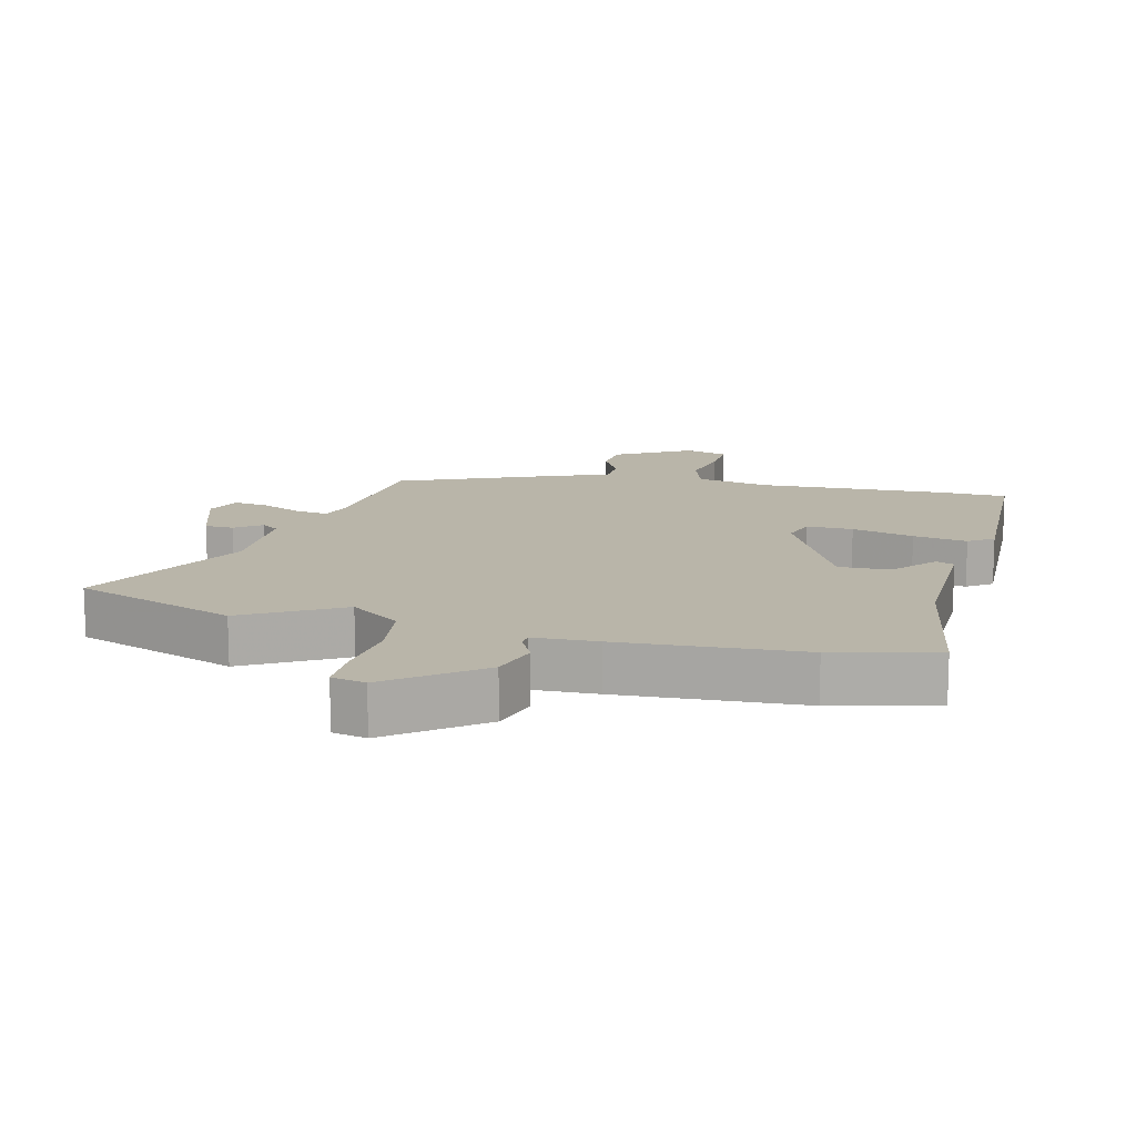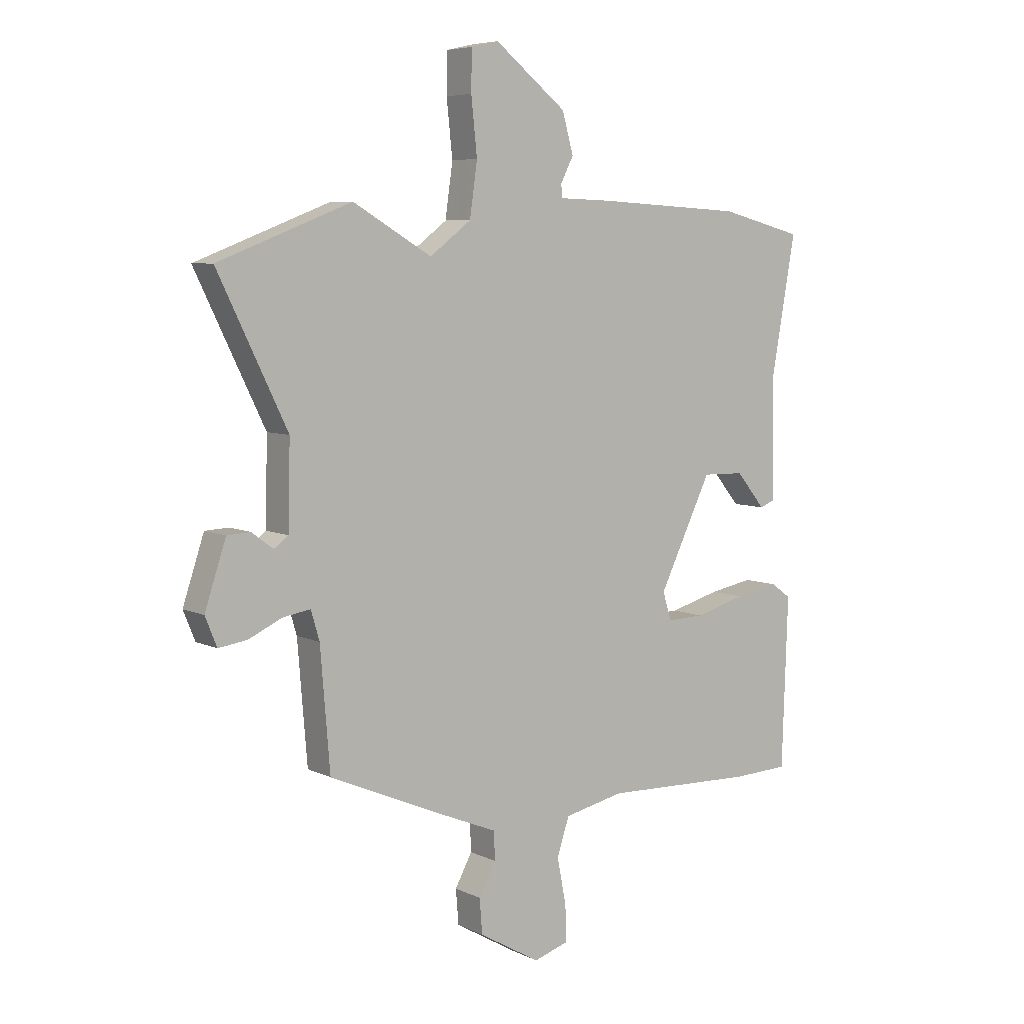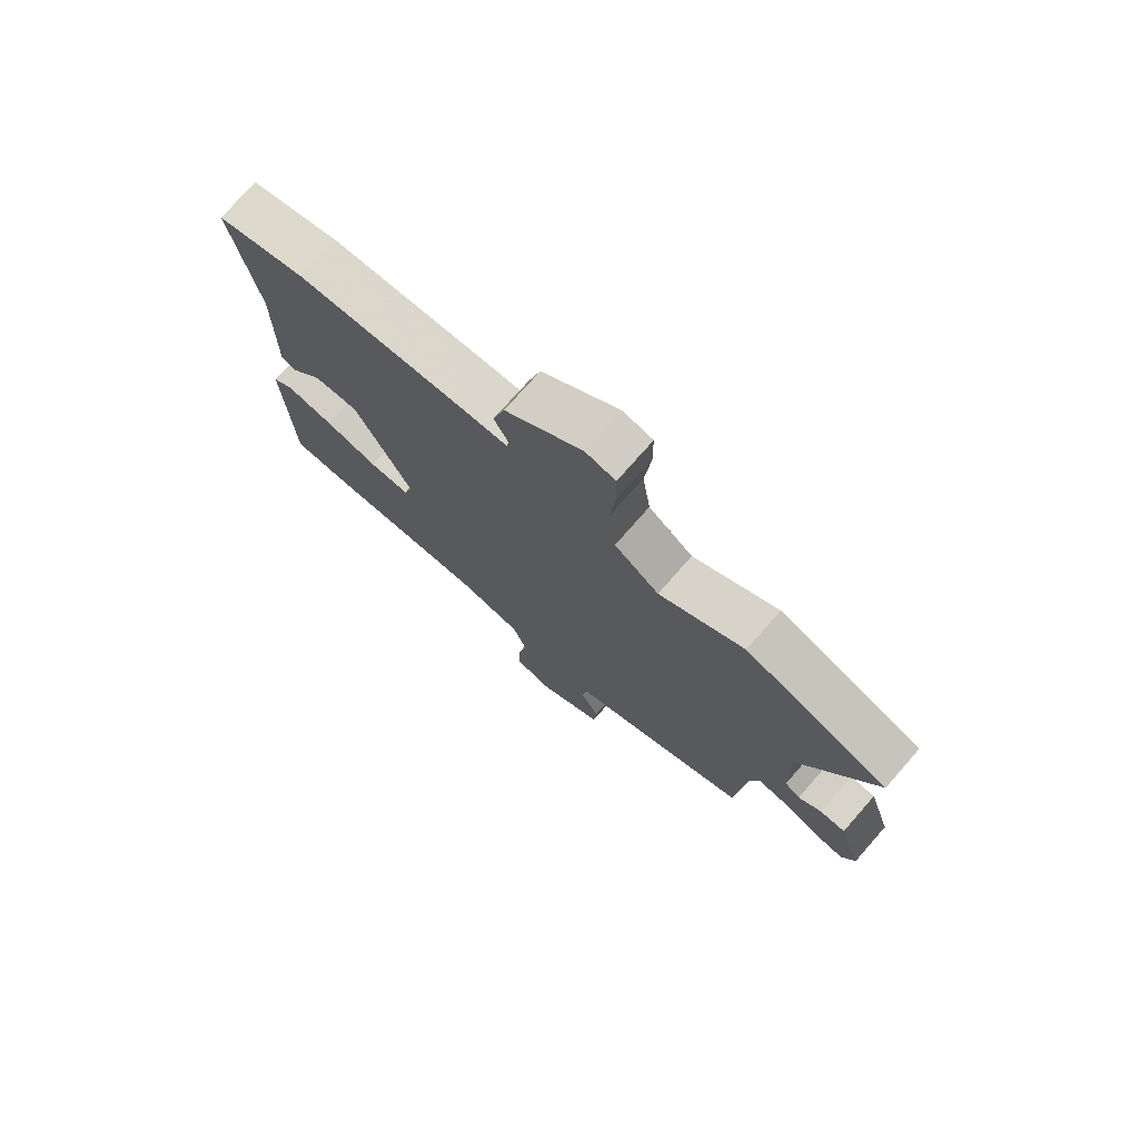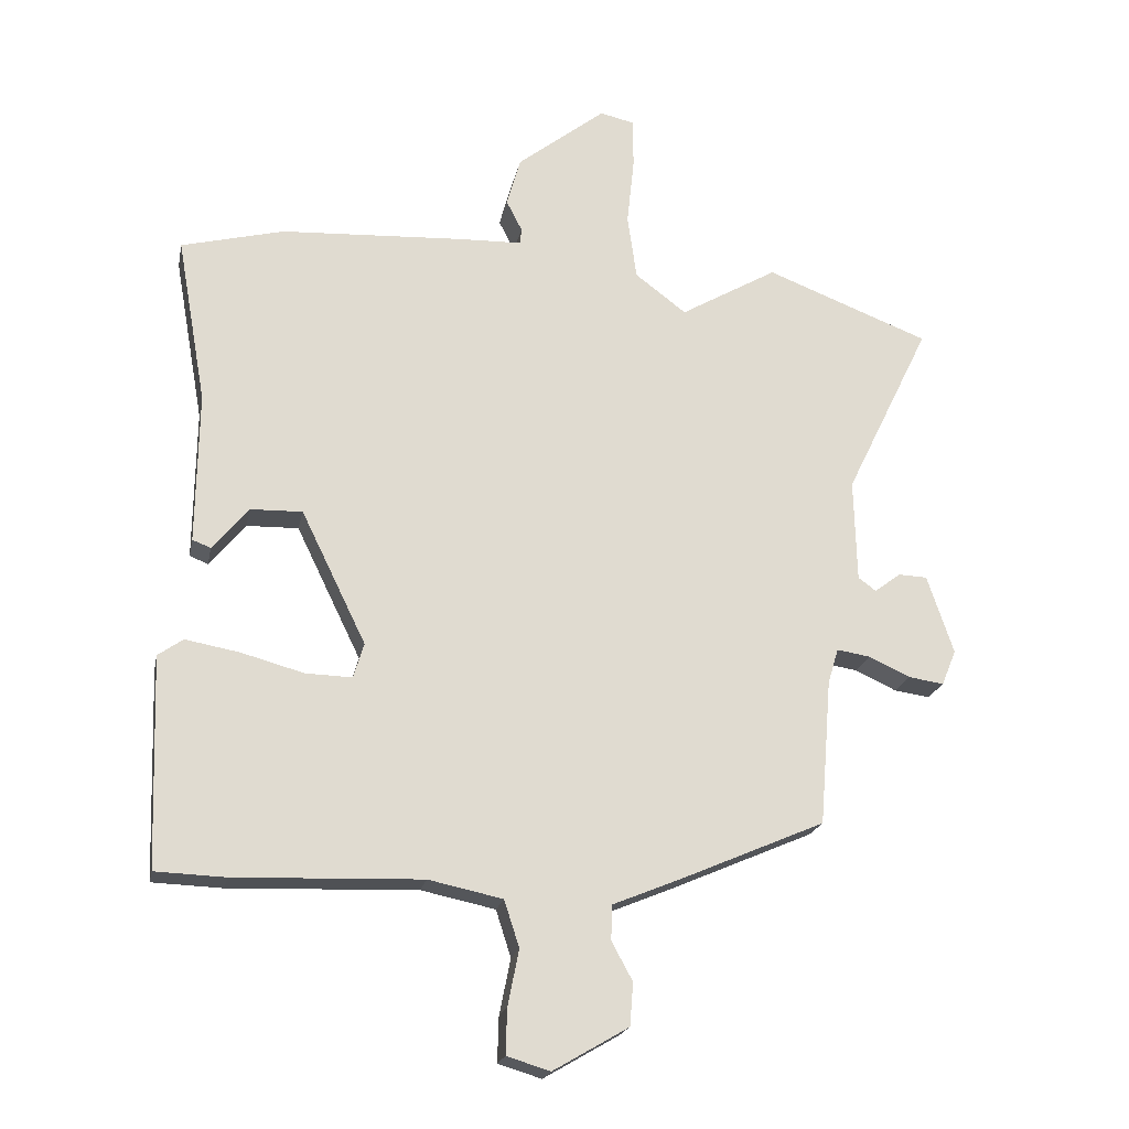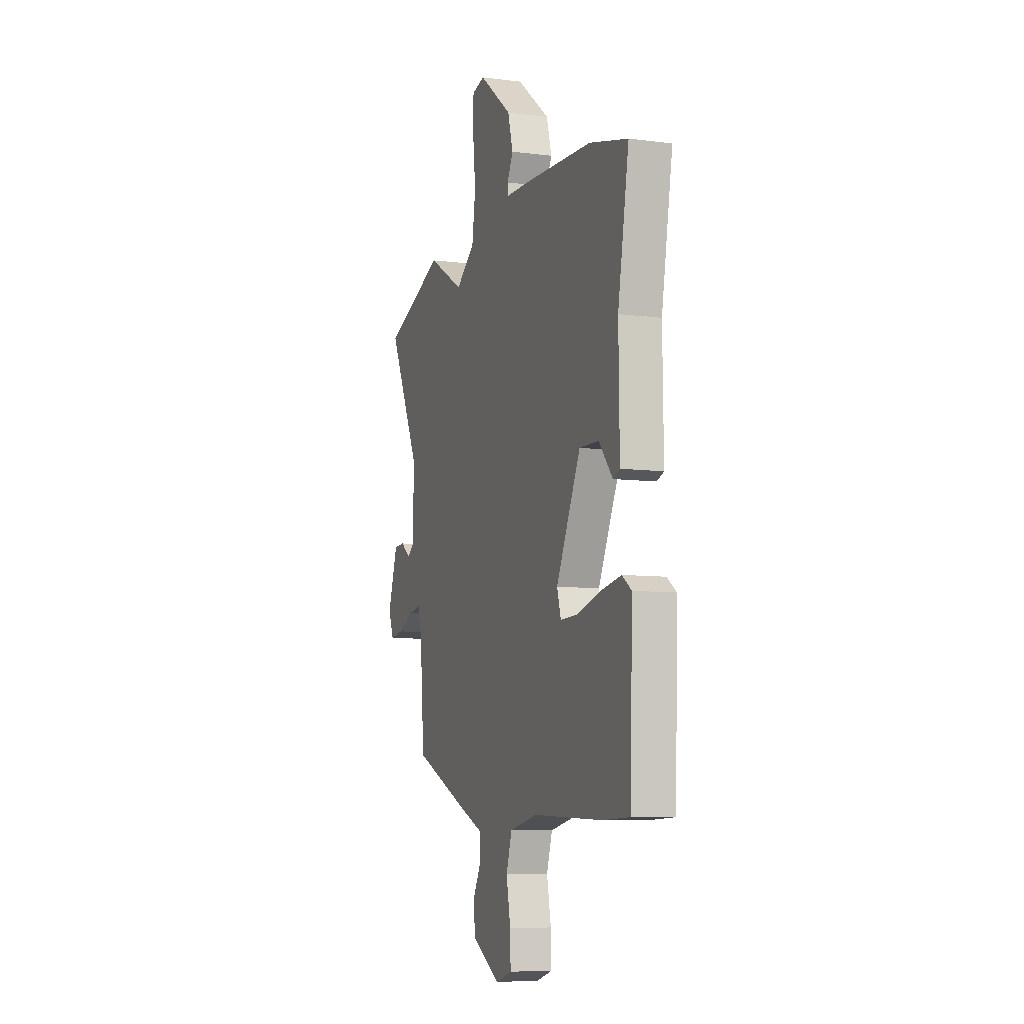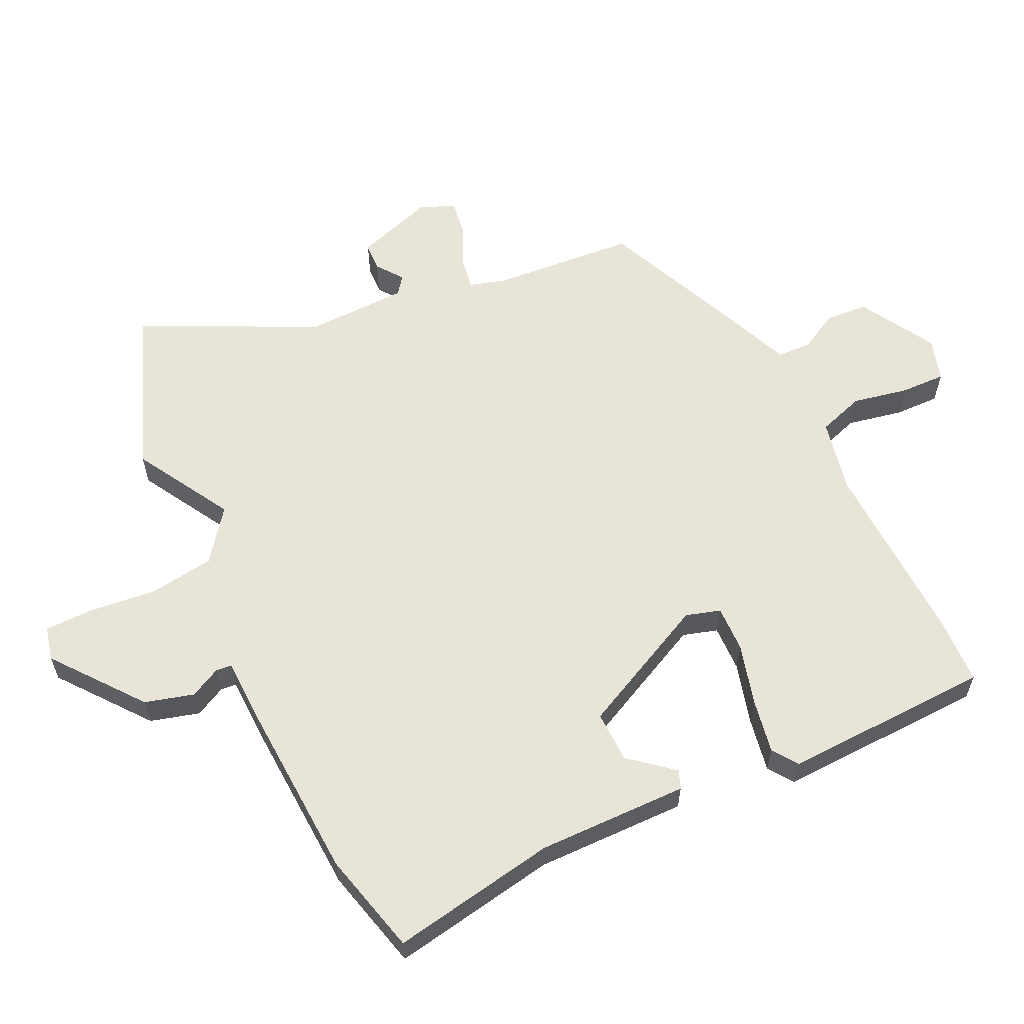
<metadata>
{"format":"obj","ext":"obj","renderer":"f3d","projection":"perspective","resolution":1024,"background":"white","views":[{"elev":13.4,"azim":14.0,"up":"+Y"},{"elev":6.6,"azim":-36.5,"up":"+Z"},{"elev":74.8,"azim":-138.7,"up":"+Z"},{"elev":-20.3,"azim":168.8,"up":"+Z"},{"elev":-8.1,"azim":70.5,"up":"+Z"},{"elev":60.2,"azim":64.5,"up":"+Y"}]}
</metadata>
<code>
v -0.656 0.07 0.44
v -0.406 0.07 0.536
v -0.258 0.07 0.45
v -0.18 0.07 0.509
v -0.166 0.07 0.608
v -0.177 0.07 0.712
v -0.176 0.07 0.787
v -0.124 0.07 0.799
v 0.011 0.07 0.693
v 0.032 0.07 0.618
v 0.008 0.07 0.571
v 0.01 0.07 0.547
v 0.108 0.07 0.544
v 0.386 0.07 0.529
v 0.543 0.07 0.489
v 0.498 0.07 0.235
v 0.501 0.07 0.004
v 0.473 0.07 -0.007
v 0.418 0.07 0.059
v 0.339 0.07 0.061
v 0.24 0.07 -0.142
v 0.256 0.07 -0.195
v 0.327 0.07 -0.193
v 0.422 0.07 -0.167
v 0.505 0.07 -0.152
v 0.543 0.07 -0.179
v 0.532 0.07 -0.499
v 0.425 0.07 -0.503
v 0.14 0.07 -0.493
v 0.027 0.07 -0.517
v 0.004 0.07 -0.588
v 0.021 0.07 -0.673
v 0.023 0.07 -0.742
v -0.043 0.07 -0.762
v -0.158 0.07 -0.695
v -0.163 0.07 -0.63
v -0.131 0.07 -0.571
v -0.133 0.07 -0.518
v -0.242 0.07 -0.473
v -0.457 0.07 -0.38
v -0.475 0.07 -0.158
v -0.491 0.07 -0.104
v -0.542 0.07 -0.112
v -0.605 0.07 -0.141
v -0.659 0.07 -0.149
v -0.681 0.07 -0.095
v -0.641 0.07 0.025
v -0.597 0.07 0.027
v -0.557 0.07 -0.003
v -0.53 0.07 0.017
v -0.526 0.07 0.174
v -0.656 0 0.44
v -0.406 0 0.536
v -0.258 0 0.45
v -0.18 0 0.509
v -0.166 0 0.608
v -0.177 0 0.712
v -0.176 0 0.787
v -0.124 0 0.799
v 0.011 0 0.693
v 0.032 0 0.618
v 0.008 0 0.571
v 0.01 0 0.547
v 0.108 0 0.544
v 0.386 0 0.529
v 0.543 0 0.489
v 0.498 0 0.235
v 0.501 0 0.004
v 0.473 0 -0.007
v 0.418 0 0.059
v 0.339 0 0.061
v 0.24 0 -0.142
v 0.256 0 -0.195
v 0.327 0 -0.193
v 0.422 0 -0.167
v 0.505 0 -0.152
v 0.543 0 -0.179
v 0.532 0 -0.499
v 0.425 0 -0.503
v 0.14 0 -0.493
v 0.027 0 -0.517
v 0.004 0 -0.588
v 0.021 0 -0.673
v 0.023 0 -0.742
v -0.043 0 -0.762
v -0.158 0 -0.695
v -0.163 0 -0.63
v -0.131 0 -0.571
v -0.133 0 -0.518
v -0.242 0 -0.473
v -0.457 0 -0.38
v -0.475 0 -0.158
v -0.491 0 -0.104
v -0.542 0 -0.112
v -0.605 0 -0.141
v -0.659 0 -0.149
v -0.681 0 -0.095
v -0.641 0 0.025
v -0.597 0 0.027
v -0.557 0 -0.003
v -0.53 0 0.017
v -0.526 0 0.174
f 46 47 48 49
f 46 49 50
f 43 44 45 46
f 42 43 46 50
f 38 39 40 41
f 38 41 42
f 34 35 36 37
f 34 37 38
f 31 32 33 34
f 31 34 38
f 30 31 38 42
f 26 27 28 29
f 23 24 25 26
f 23 26 29 30
f 16 17 18 19
f 16 19 20
f 15 16 20
f 12 13 14 15
f 12 15 20 21
f 8 9 10 11
f 8 11 12
f 5 6 7 8
f 4 5 8 12
f 3 4 12 21
f 51 1 2 3
f 22 23 30
f 30 42 50 51
f 22 30 51
f 3 21 22 51
f 100 99 98 97
f 101 100 97
f 97 96 95 94
f 101 97 94 93
f 92 91 90 89
f 93 92 89
f 88 87 86 85
f 89 88 85
f 85 84 83 82
f 89 85 82
f 93 89 82 81
f 80 79 78 77
f 77 76 75 74
f 81 80 77 74
f 70 69 68 67
f 71 70 67
f 71 67 66
f 66 65 64 63
f 72 71 66 63
f 62 61 60 59
f 63 62 59
f 59 58 57 56
f 63 59 56 55
f 72 63 55 54
f 54 53 52 102
f 81 74 73
f 102 101 93 81
f 102 81 73
f 102 73 72 54
f 1 52 53 2
f 2 53 54 3
f 3 54 55 4
f 4 55 56 5
f 5 56 57 6
f 6 57 58 7
f 7 58 59 8
f 8 59 60 9
f 9 60 61 10
f 10 61 62 11
f 11 62 63 12
f 12 63 64 13
f 13 64 65 14
f 14 65 66 15
f 15 66 67 16
f 16 67 68 17
f 17 68 69 18
f 18 69 70 19
f 19 70 71 20
f 20 71 72 21
f 21 72 73 22
f 22 73 74 23
f 23 74 75 24
f 24 75 76 25
f 25 76 77 26
f 26 77 78 27
f 27 78 79 28
f 28 79 80 29
f 29 80 81 30
f 30 81 82 31
f 31 82 83 32
f 32 83 84 33
f 33 84 85 34
f 34 85 86 35
f 35 86 87 36
f 36 87 88 37
f 37 88 89 38
f 38 89 90 39
f 39 90 91 40
f 40 91 92 41
f 41 92 93 42
f 42 93 94 43
f 43 94 95 44
f 44 95 96 45
f 45 96 97 46
f 46 97 98 47
f 47 98 99 48
f 48 99 100 49
f 49 100 101 50
f 50 101 102 51
f 51 102 52 1

</code>
